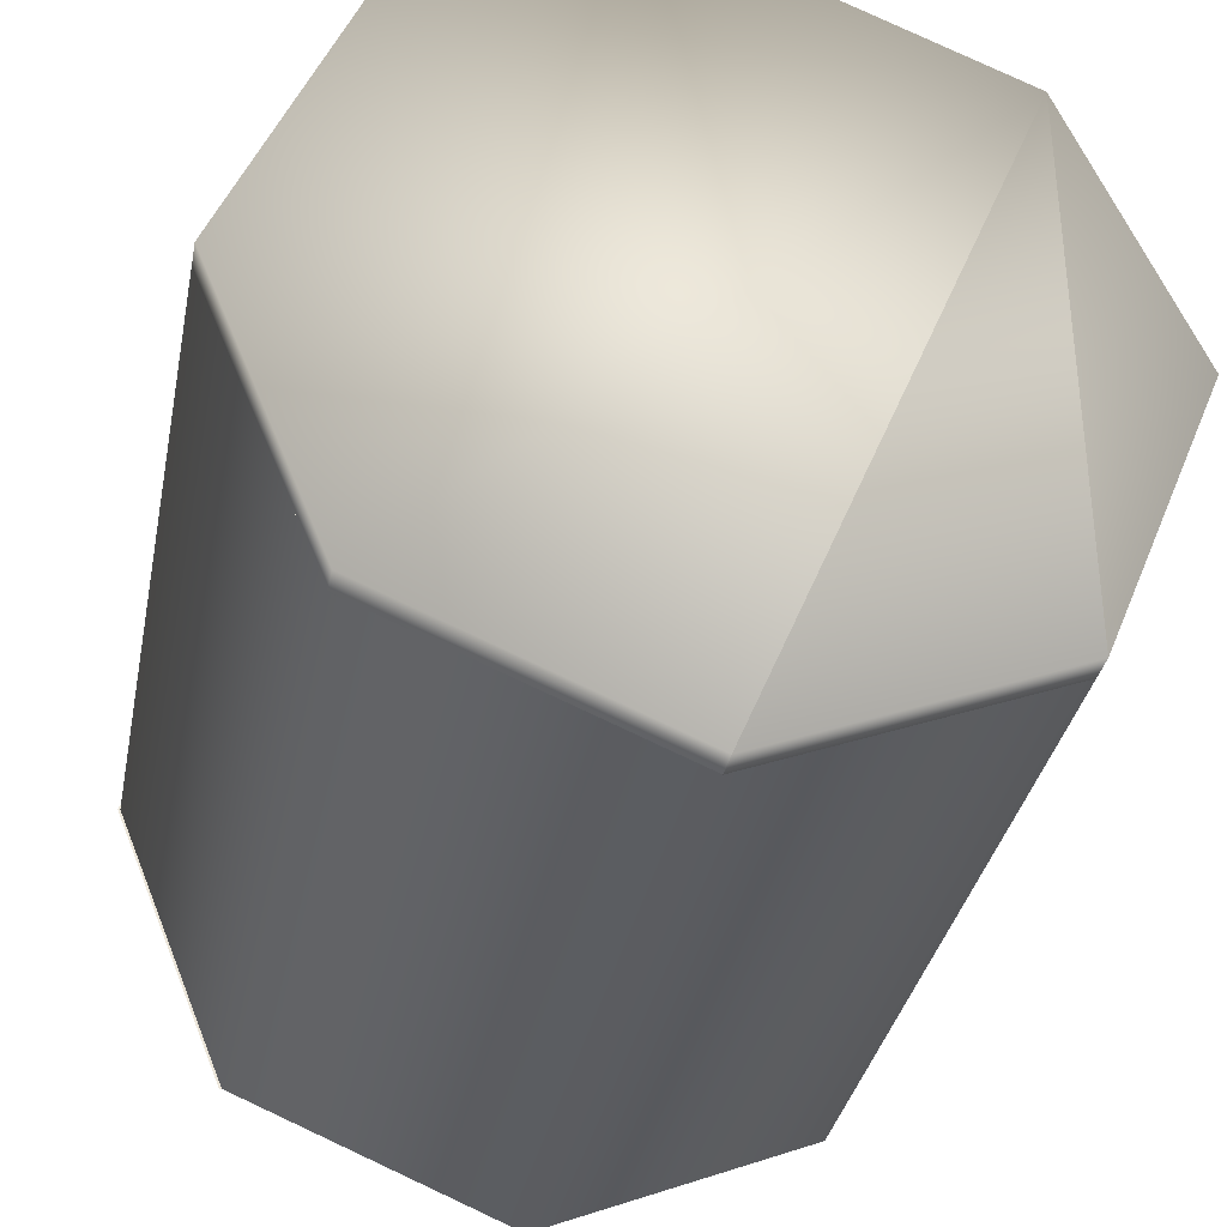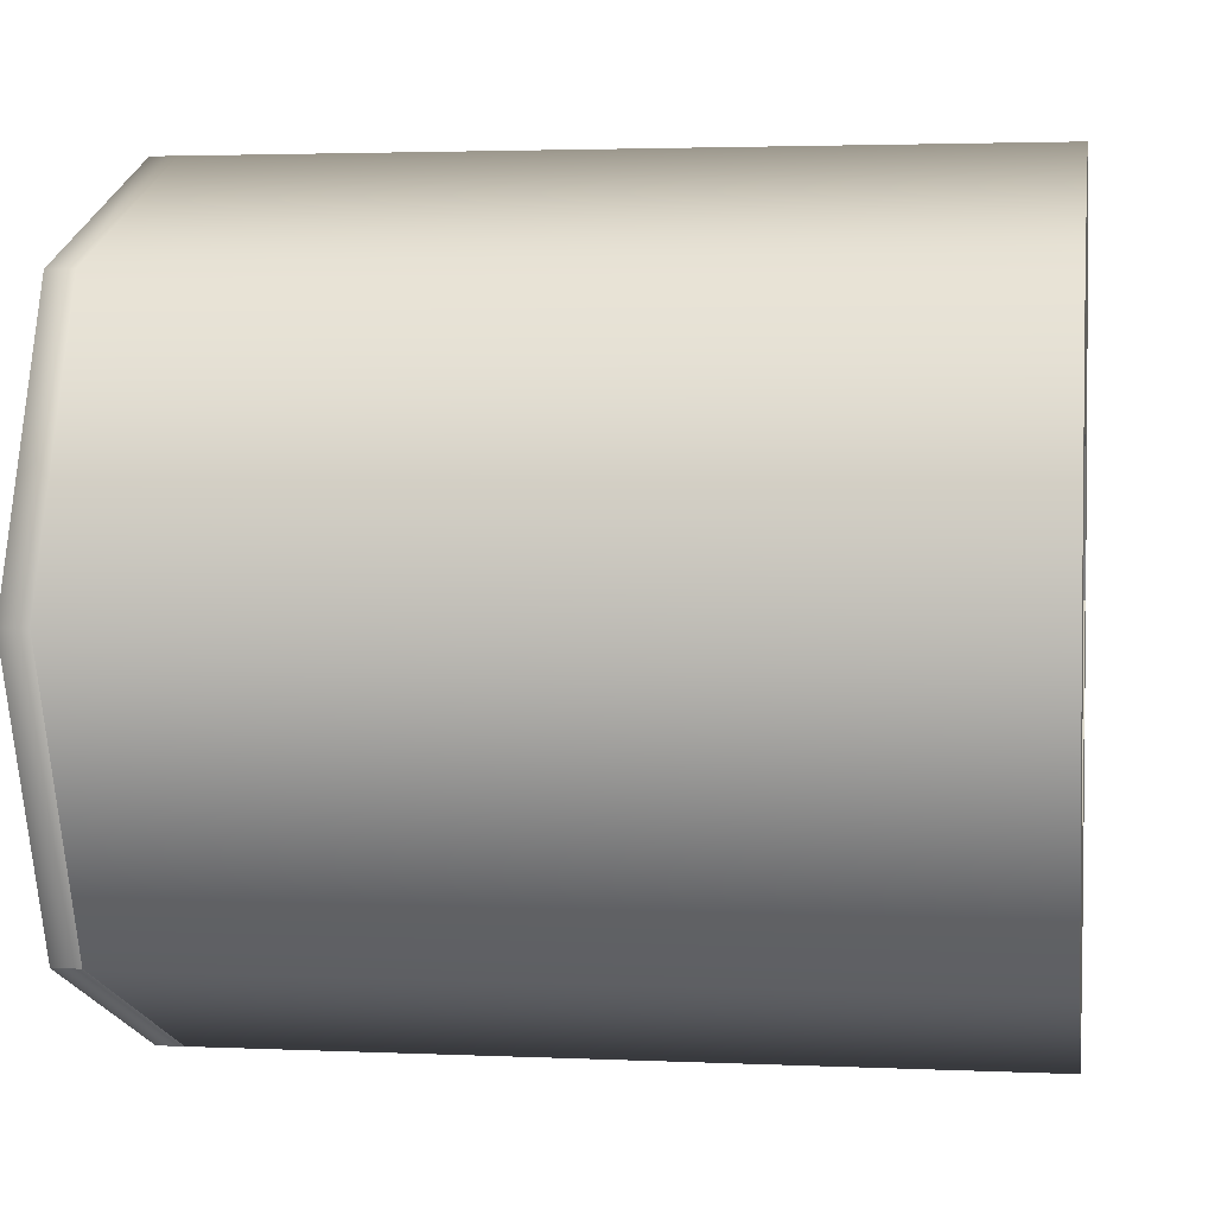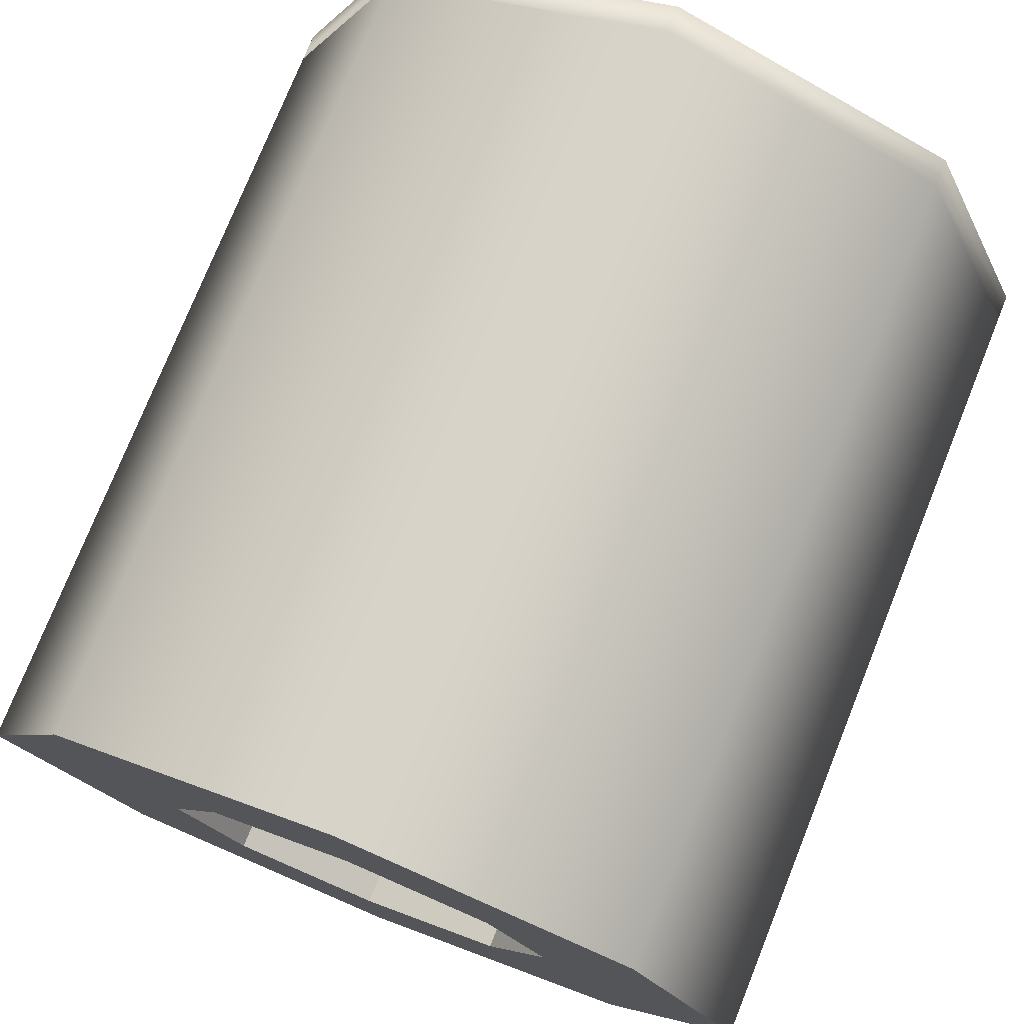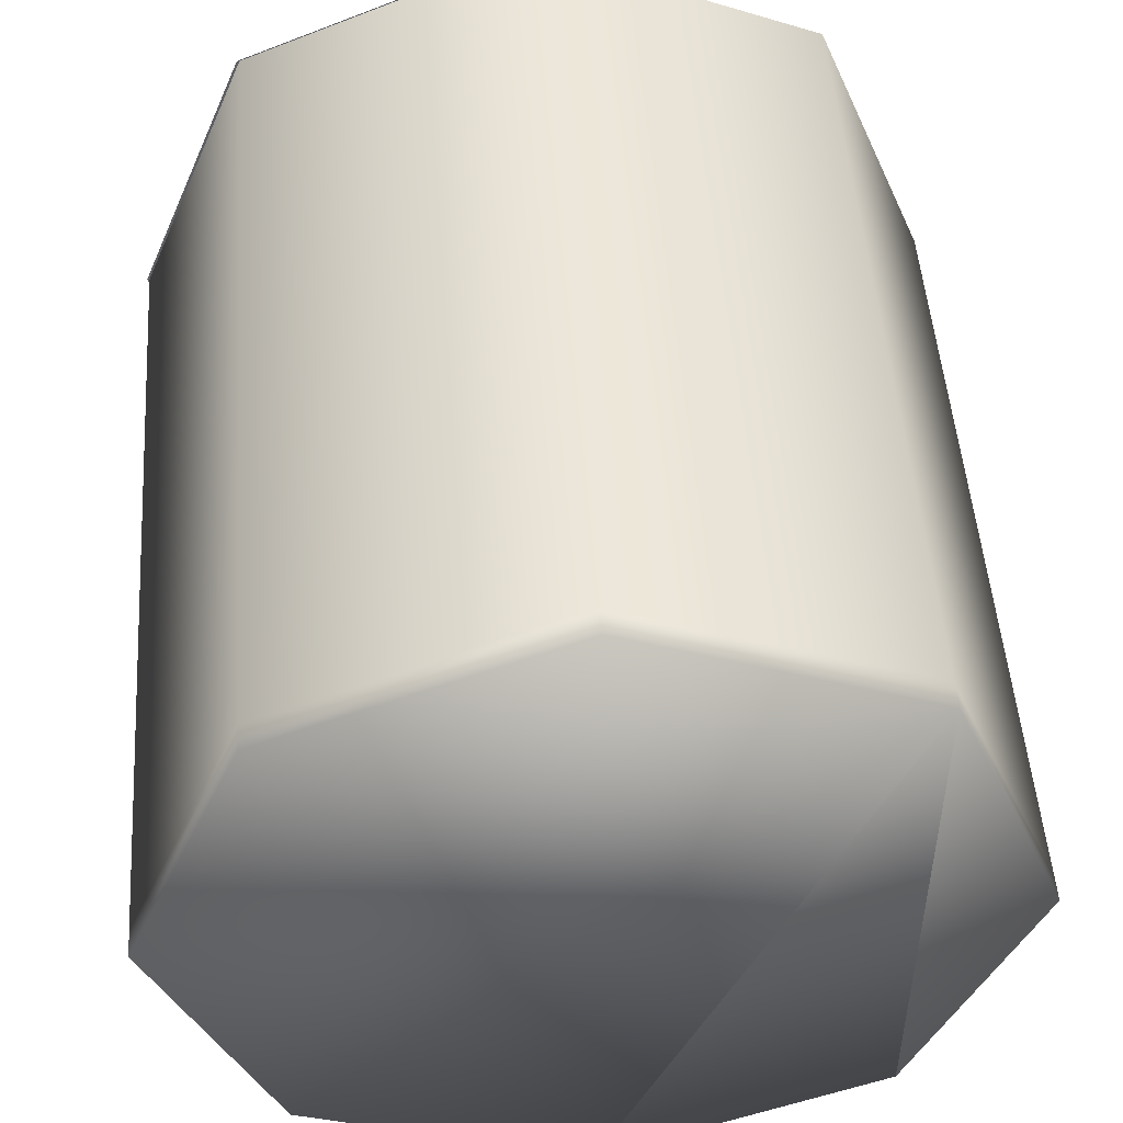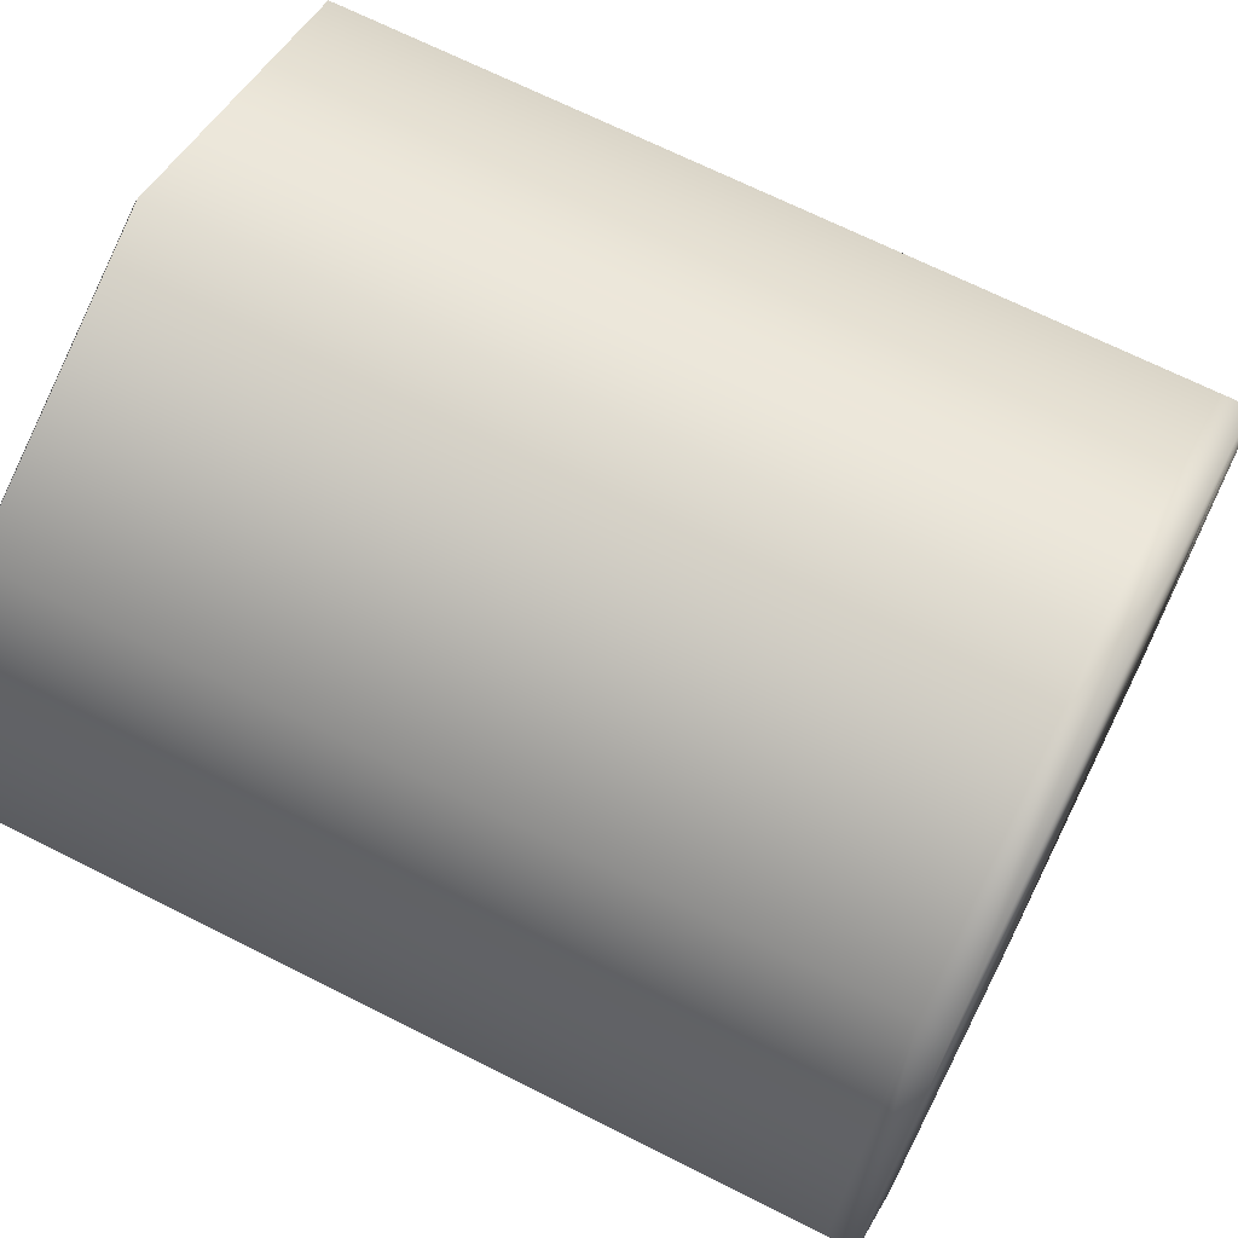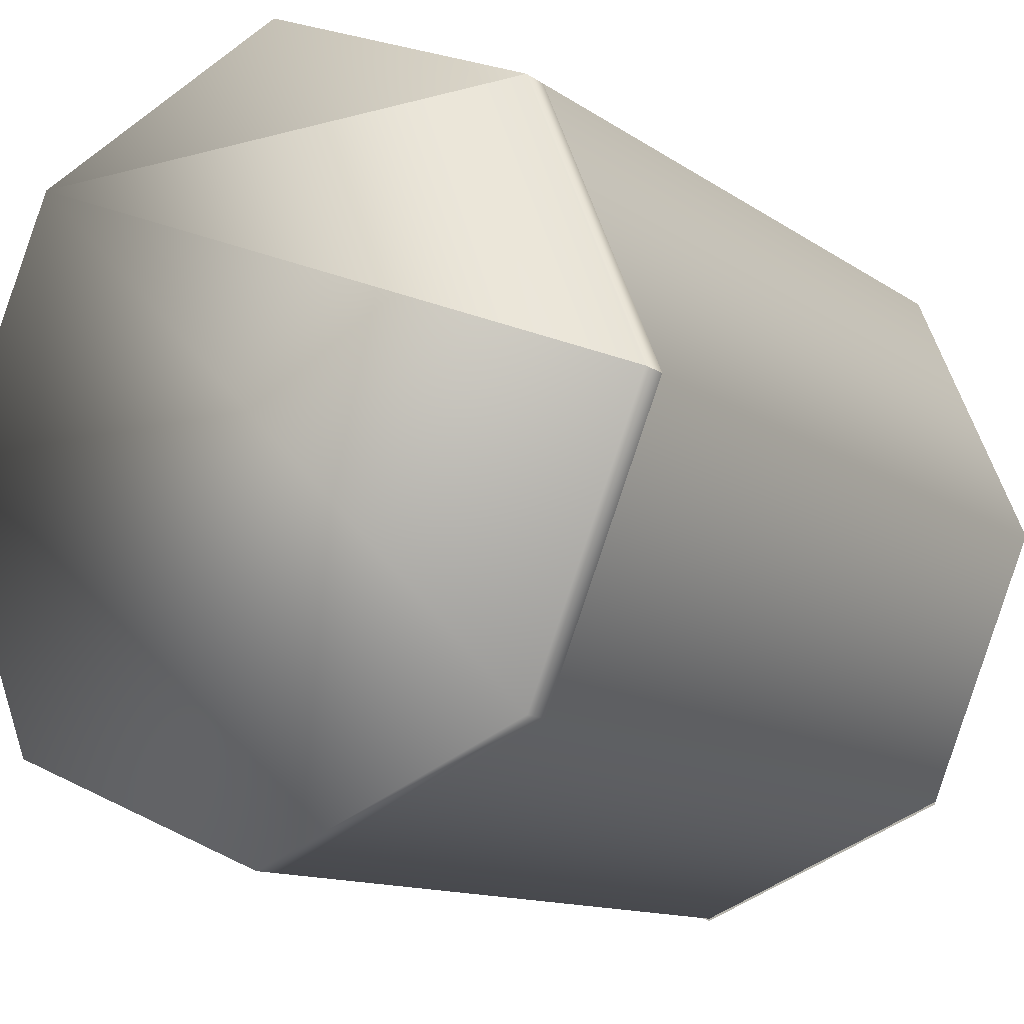
<metadata>
{"format":"obj","ext":"obj","renderer":"f3d","projection":"perspective","resolution":1024,"background":"white","views":[{"elev":-34.8,"azim":-101.2,"up":"+Y"},{"elev":2.8,"azim":9.0,"up":"+Y"},{"elev":76.2,"azim":111.9,"up":"+Z"},{"elev":49.6,"azim":-94.1,"up":"+Y"},{"elev":68.4,"azim":-153.2,"up":"+Y"},{"elev":-12.3,"azim":-57.1,"up":"+Z"}]}
</metadata>
<code>
o Force_Emitter
v 0.0315 0.4278 -0.4225
v -0.000784 -0.006457 0.01177
v 0.0315 -0.006457 -0.6023
v 0.0315 0.6076 0.01177
v 0.0315 0.4278 0.446
v 0.0315 -0.006457 0.6259
v 0.0315 -0.4407 0.446
v 0.0315 -0.6206 0.01177
v 0.0315 -0.4407 -0.4225
v 1.26 -0.2236 -0.2073
v 1.26 -0.4407 -0.4225
v 1.26 -0.4407 -0.4264
v 1.26 0.4278 -0.4225
v 1.26 -0.006457 -0.6023
v 1.26 0.6076 0.01177
v 1.26 0.4278 0.446
v 1.26 -0.006457 0.6259
v 1.26 -0.4407 0.446
v 1.26 -0.6206 0.01177
v 1.26 -0.006457 -0.6063
v 1.26 0.4278 -0.4264
v 1.26 0.6076 0.007833
v 1.26 0.4278 0.4421
v 1.26 -0.006457 0.6219
v 1.26 -0.4407 0.4421
v 1.26 -0.6206 0.007833
v 1.26 0.2107 -0.2093
v 1.26 -0.006457 -0.2992
v 1.26 0.3006 0.007833
v 1.26 0.2107 0.2249
v 1.26 -0.006457 0.3149
v 1.26 -0.2236 0.2249
v 1.26 -0.3135 0.007833
v 1.26 -0.3135 0.01177
v 0.03001 -0.2236 0.225
v 0.03001 -0.3135 0.007836
v 0.02994 -0.2236 -0.2073
v 0.03001 -0.006457 -0.2992
v 0.03001 0.2107 -0.2093
v 0.03001 0.3006 0.007833
v 0.03001 0.2107 0.225
v 0.03001 -0.006457 0.3149
v 0.02989 -0.3135 0.01177
v 0.0315 -0.4407 0.446
v 0.0315 -0.6206 0.01177
v -0.01065 0.4278 -0.4225
v -0.01065 -0.006457 -0.6023
v -0.01065 0.6076 0.01177
v -0.01065 0.4278 0.446
v -0.01065 -0.006457 0.6259
v -0.01065 -0.4407 0.446
v -0.01065 -0.6206 0.01177
v -0.01065 -0.4407 -0.4225
v -0.01065 -0.4407 0.446
v -0.01065 -0.6206 0.01177
f 1 2 3
f 4 2 1
f 5 2 4
f 6 2 5
f 7 2 6
f 8 2 7
f 9 2 8
f 3 2 9
f 10 11 12
f 13 14 3
f 3 1 13
f 15 13 1
f 1 4 15
f 16 15 4
f 4 5 16
f 17 16 5
f 5 6 17
f 18 17 6
f 6 7 18
f 19 18 7
f 7 8 19
f 11 19 8
f 8 9 11
f 14 11 9
f 9 3 14
f 12 11 14
f 14 20 12
f 20 14 13
f 13 21 20
f 21 13 15
f 15 22 21
f 22 15 16
f 16 23 22
f 23 16 17
f 17 24 23
f 24 17 18
f 18 25 24
f 25 18 19
f 19 26 25
f 27 28 20
f 20 21 27
f 29 27 21
f 21 22 29
f 23 30 29
f 29 22 23
f 23 24 31
f 31 30 23
f 24 25 32
f 32 31 24
f 32 25 26
f 26 33 32
f 19 11 10
f 10 34 19
f 10 12 20
f 20 28 10
f 19 34 33
f 33 26 19
f 35 32 33
f 33 36 35
f 37 10 28
f 28 38 37
f 38 28 27
f 27 39 38
f 39 27 29
f 29 40 39
f 40 29 30
f 30 41 40
f 41 30 31
f 31 42 41
f 42 31 32
f 32 35 42
f 43 34 10
f 10 37 43
f 8 7 44 45
f 45 44 54 55
f 7 6 50 51
f 3 9 53 47
f 5 4 48 49
f 1 3 47 46
f 6 5 49 50
f 9 8 52 53
f 4 1 46 48
f 49 48 46 47 53 52 55 54 51 50

</code>
